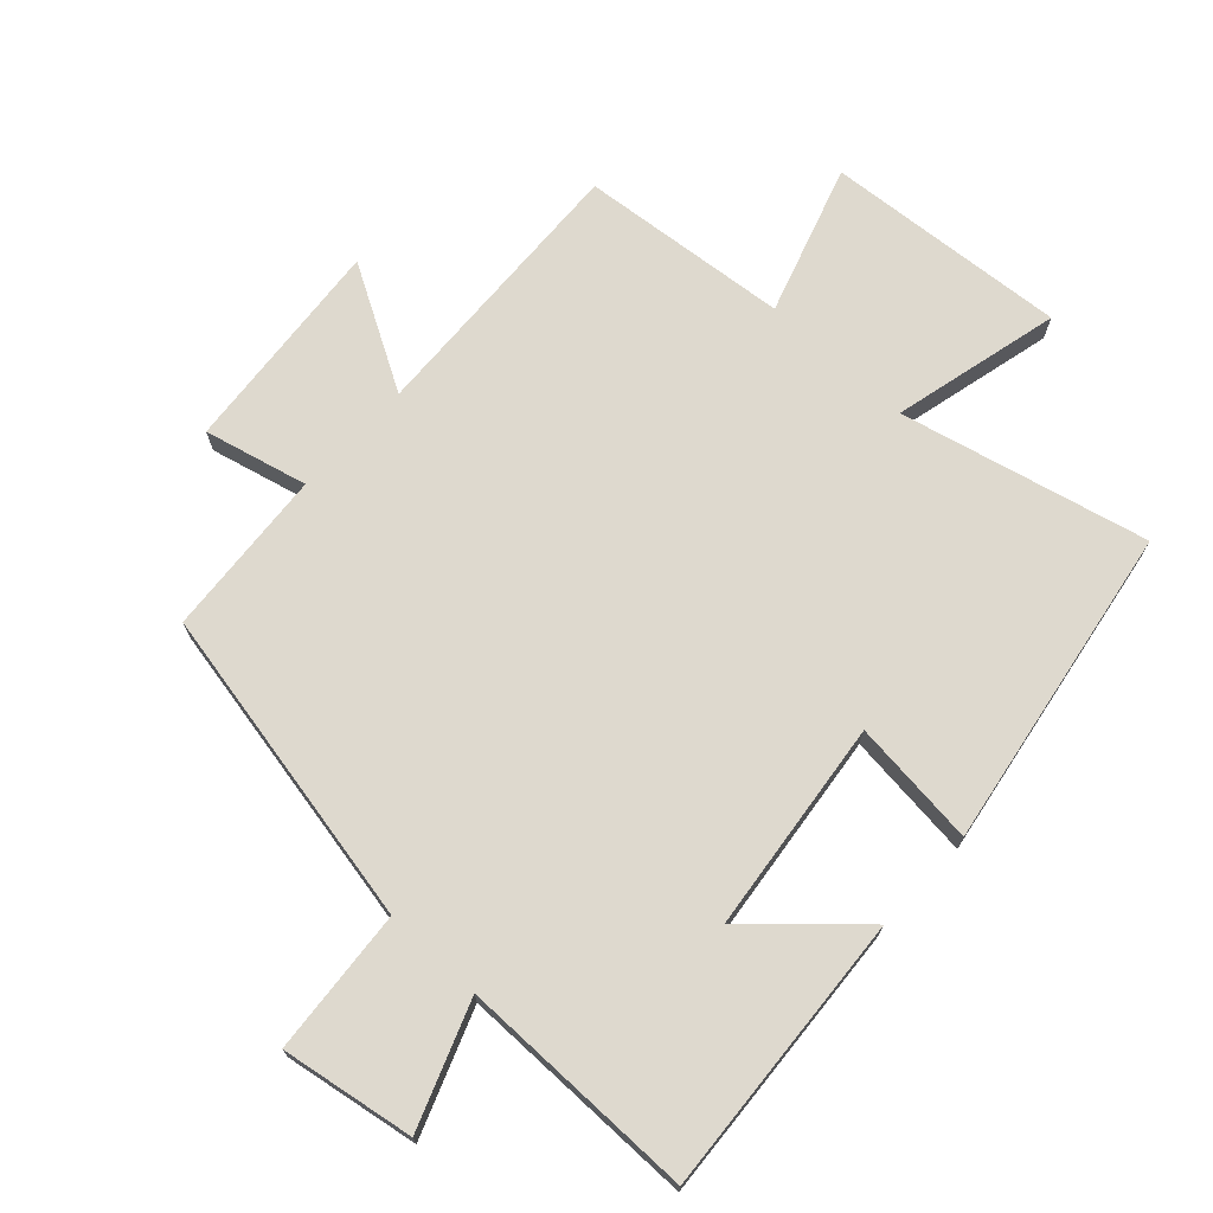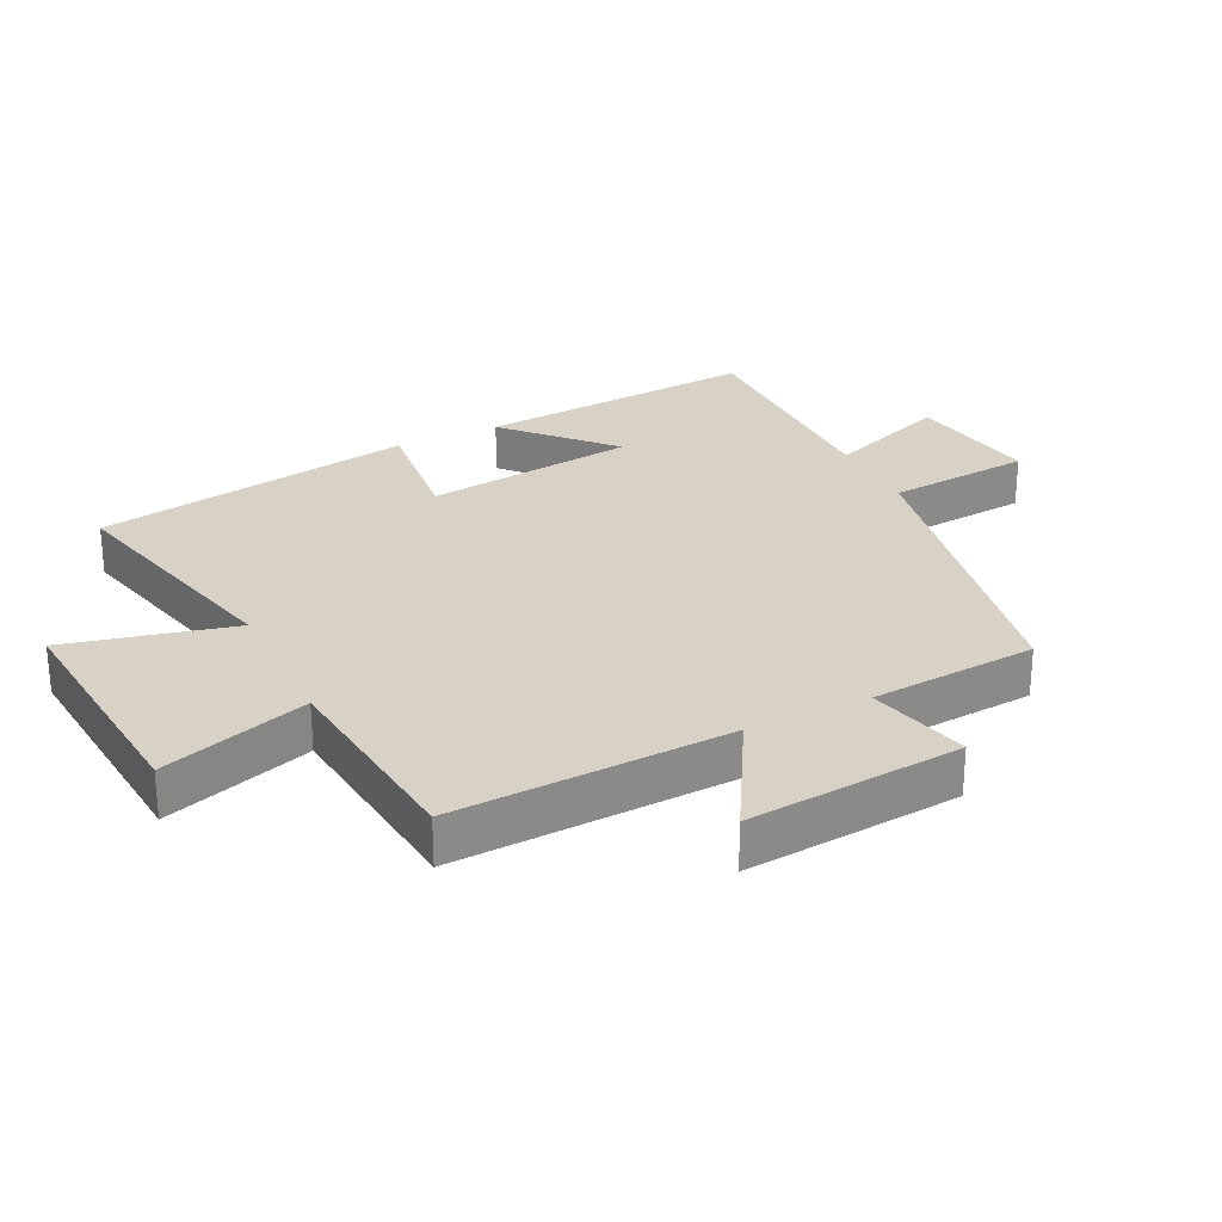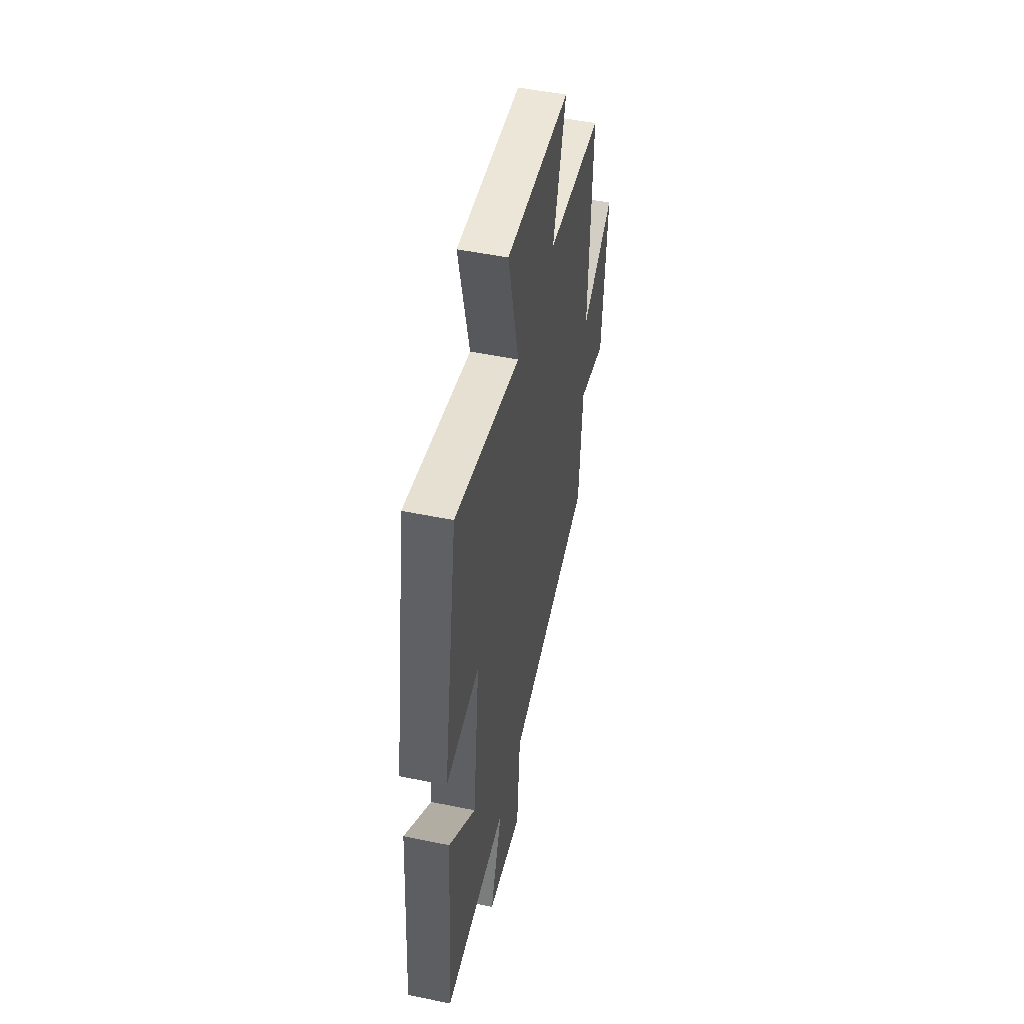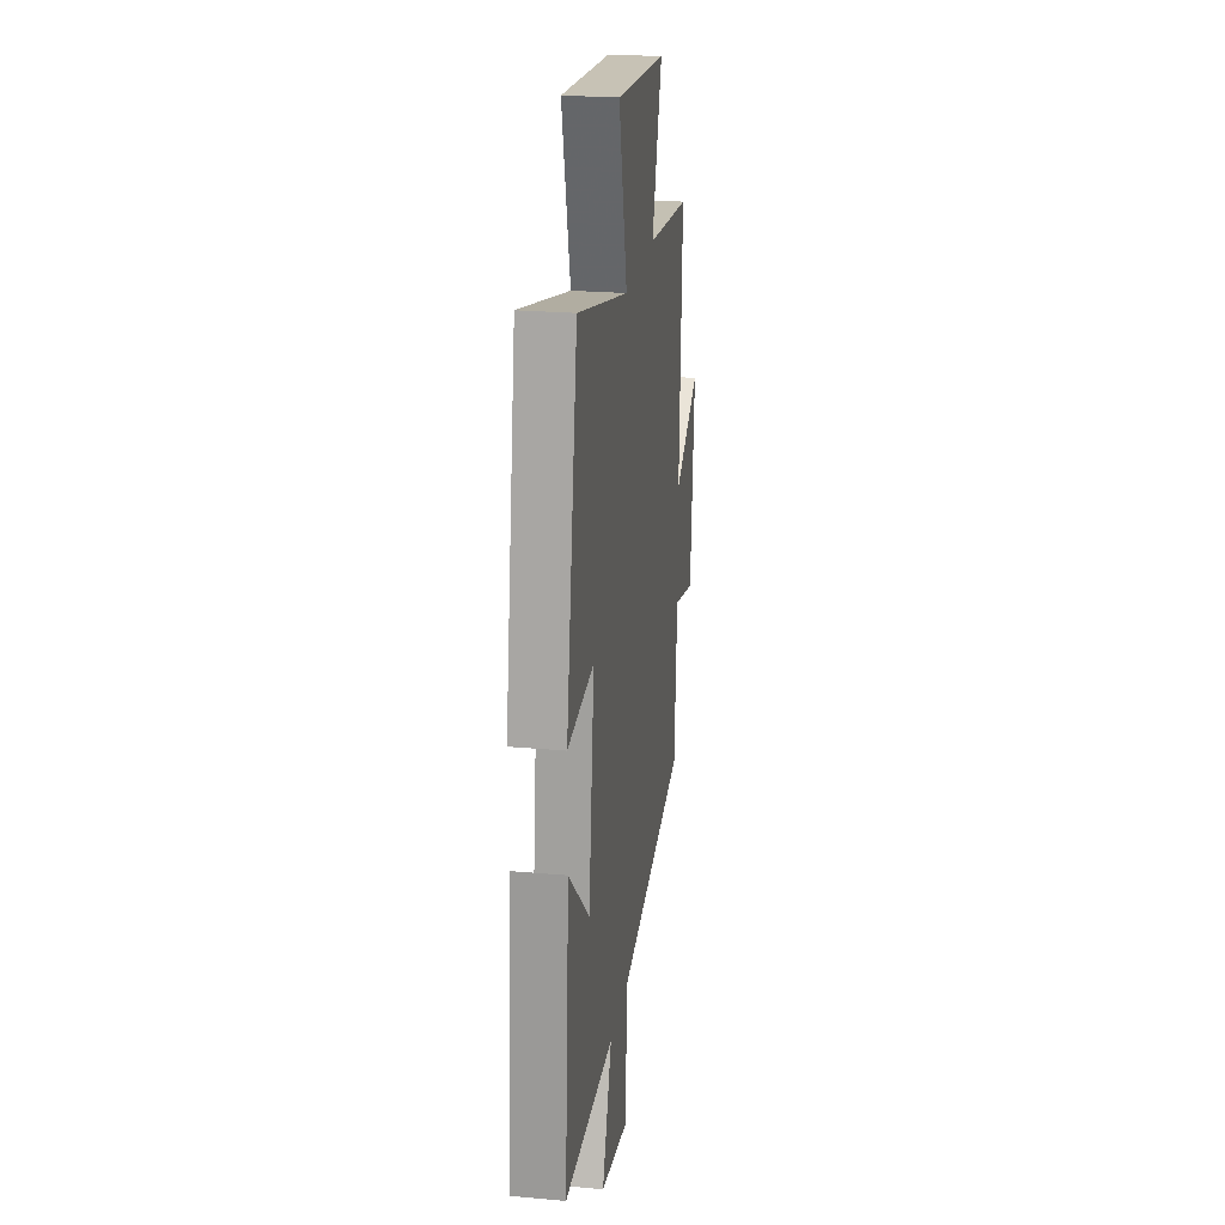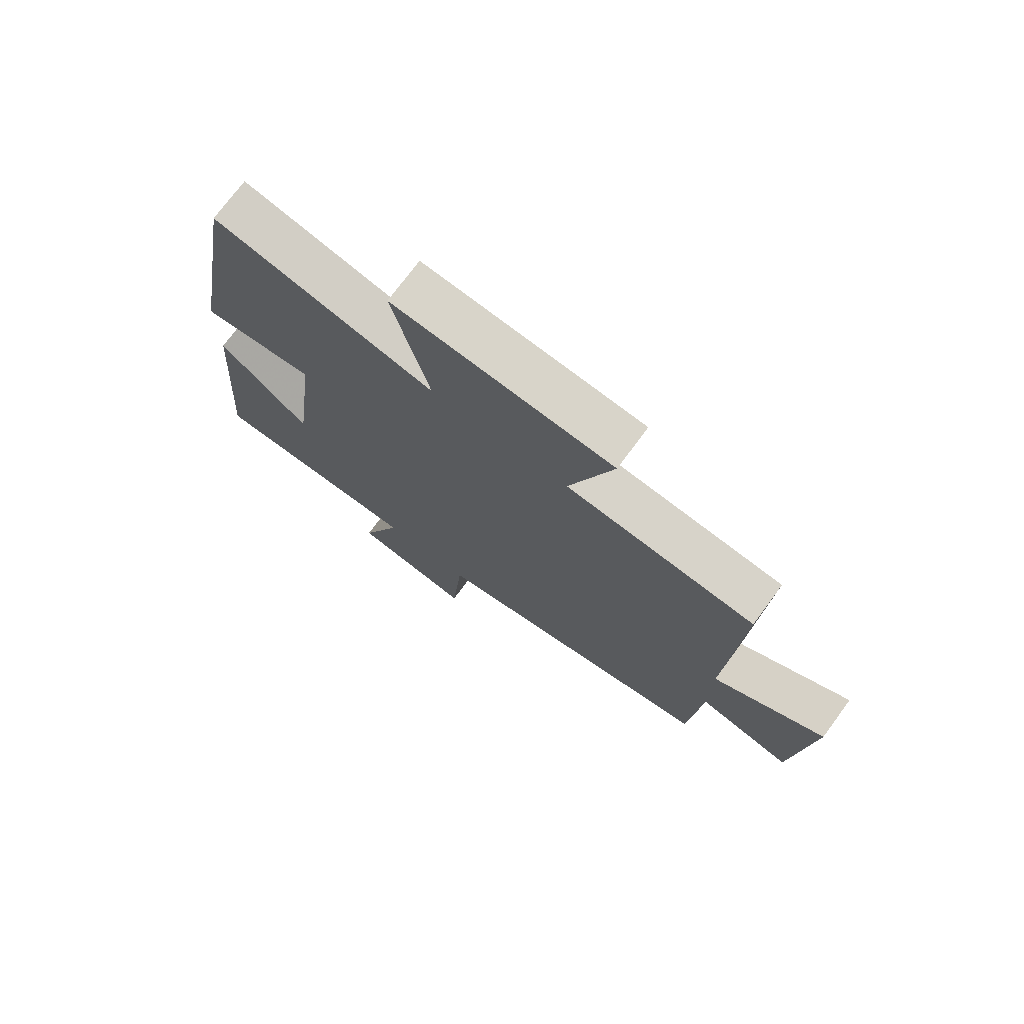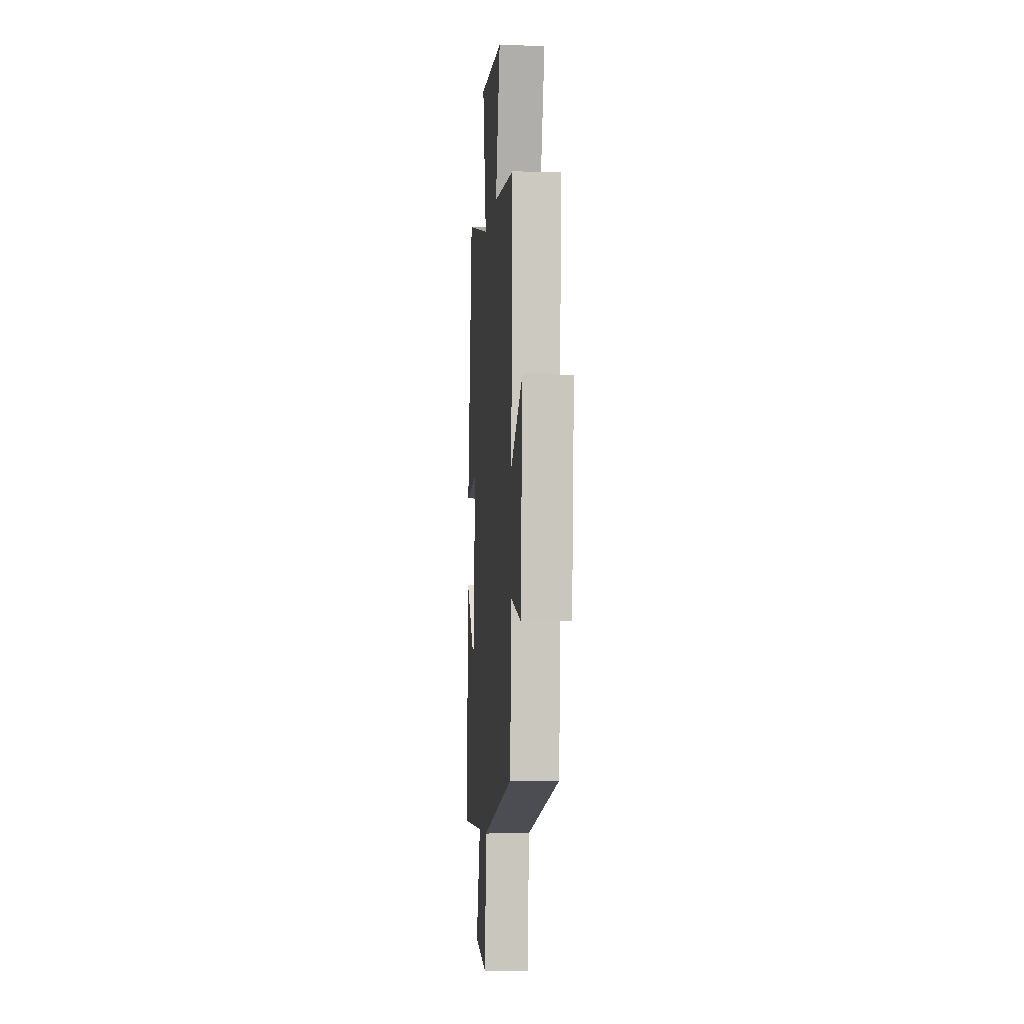
<metadata>
{"format":"obj","ext":"obj","renderer":"f3d","projection":"perspective","resolution":1024,"background":"white","views":[{"elev":71.5,"azim":-137.1,"up":"+Y"},{"elev":27.3,"azim":63.9,"up":"+Y"},{"elev":50.3,"azim":-77.3,"up":"+Z"},{"elev":23.5,"azim":-81.4,"up":"+Z"},{"elev":74.1,"azim":36.4,"up":"+Z"},{"elev":-5.3,"azim":85.4,"up":"+Z"}]}
</metadata>
<code>
v 0.52 0.07 0.468
v 0.5 0.07 0.041
v 0.688 0.07 0.148
v 0.658 0.07 -0.184
v 0.5 0.07 -0.145
v 0.48 0.07 -0.403
v -0.015 0.07 -0.5
v -0.034 0.07 -0.723
v -0.238 0.07 -0.689
v -0.167 0.07 -0.5
v -0.532 0.07 -0.5
v -0.5 0.07 -0.066
v -0.345 0.07 -0.209
v -0.305 0.07 0.117
v -0.5 0.07 0.096
v -0.416 0.07 0.591
v -0.037 0.07 0.5
v -0.099 0.07 0.758
v 0.273 0.07 0.728
v 0.199 0.07 0.5
v 0.52 0 0.468
v 0.5 0 0.041
v 0.688 0 0.148
v 0.658 0 -0.184
v 0.5 0 -0.145
v 0.48 0 -0.403
v -0.015 0 -0.5
v -0.034 0 -0.723
v -0.238 0 -0.689
v -0.167 0 -0.5
v -0.532 0 -0.5
v -0.5 0 -0.066
v -0.345 0 -0.209
v -0.305 0 0.117
v -0.5 0 0.096
v -0.416 0 0.591
v -0.037 0 0.5
v -0.099 0 0.758
v 0.273 0 0.728
v 0.199 0 0.5
f 17 18 19 20
f 17 20 1 2
f 14 15 16 17
f 13 14 17 2
f 10 11 12 13
f 10 13 2
f 7 8 9 10
f 5 6 7 10
f 5 10 2 3
f 3 4 5
f 40 39 38 37
f 22 21 40 37
f 37 36 35 34
f 22 37 34 33
f 33 32 31 30
f 22 33 30
f 30 29 28 27
f 30 27 26 25
f 23 22 30 25
f 25 24 23
f 1 21 22 2
f 2 22 23 3
f 3 23 24 4
f 4 24 25 5
f 5 25 26 6
f 6 26 27 7
f 7 27 28 8
f 8 28 29 9
f 9 29 30 10
f 10 30 31 11
f 11 31 32 12
f 12 32 33 13
f 13 33 34 14
f 14 34 35 15
f 15 35 36 16
f 16 36 37 17
f 17 37 38 18
f 18 38 39 19
f 19 39 40 20
f 20 40 21 1

</code>
